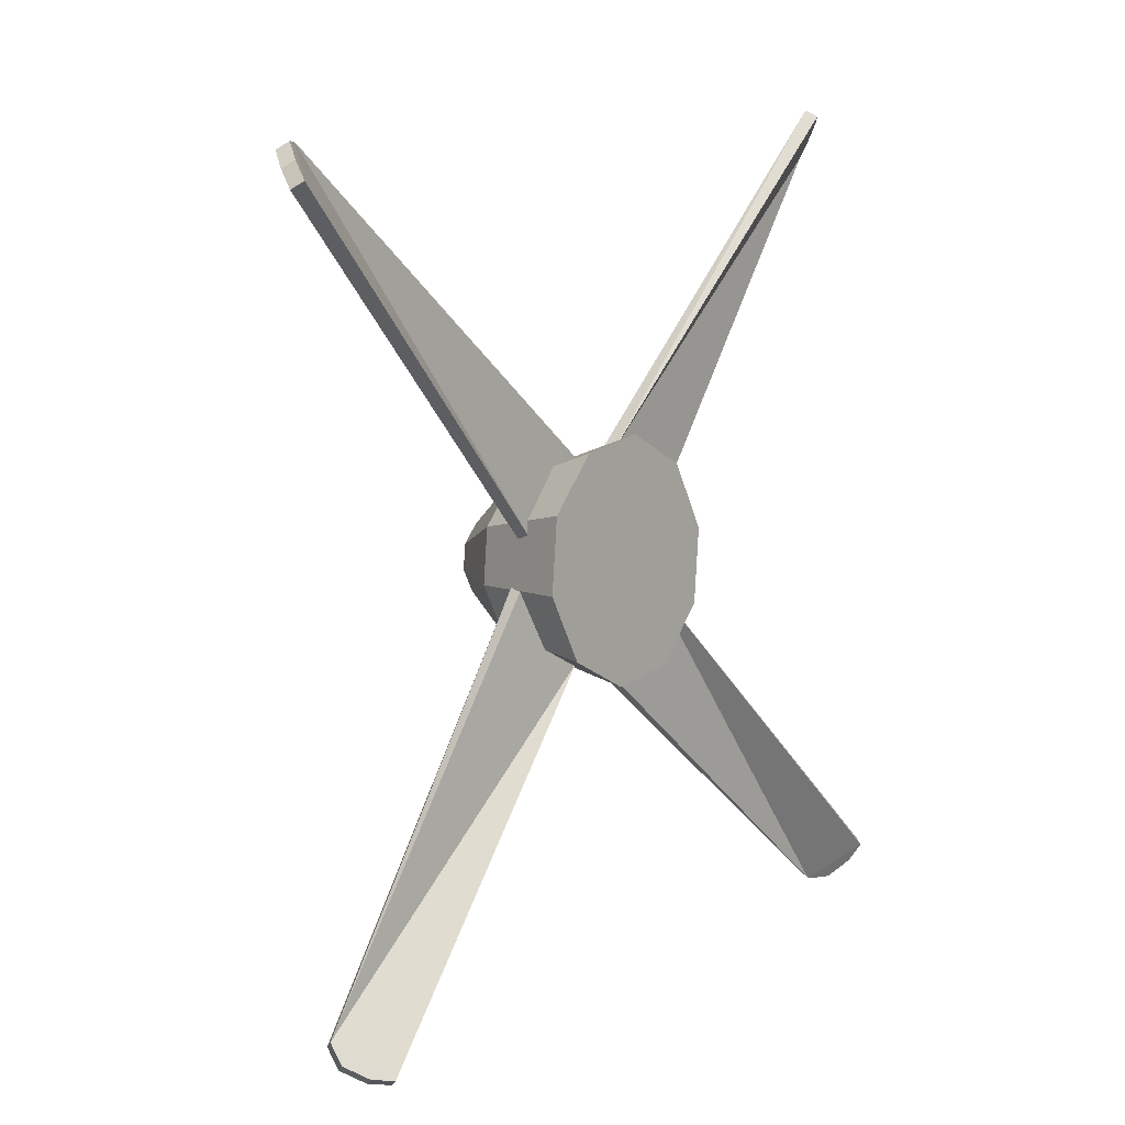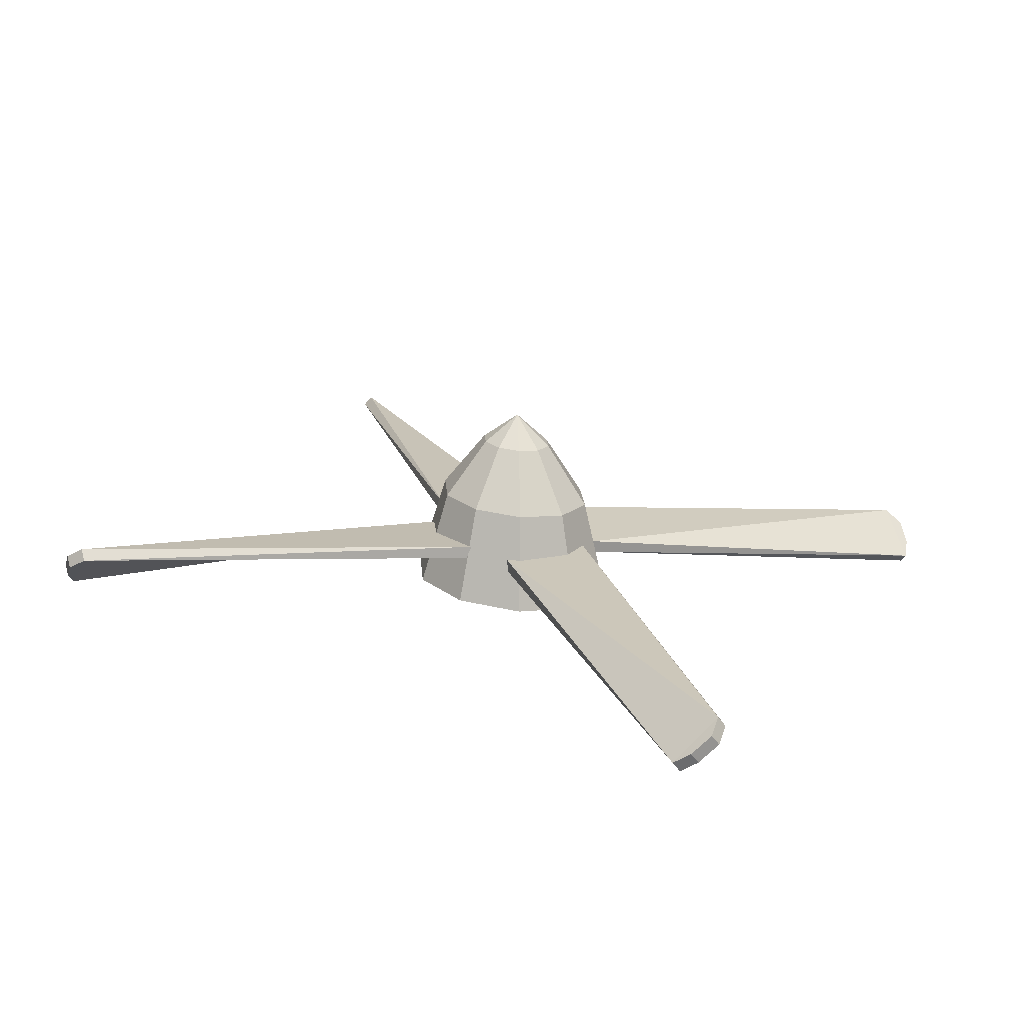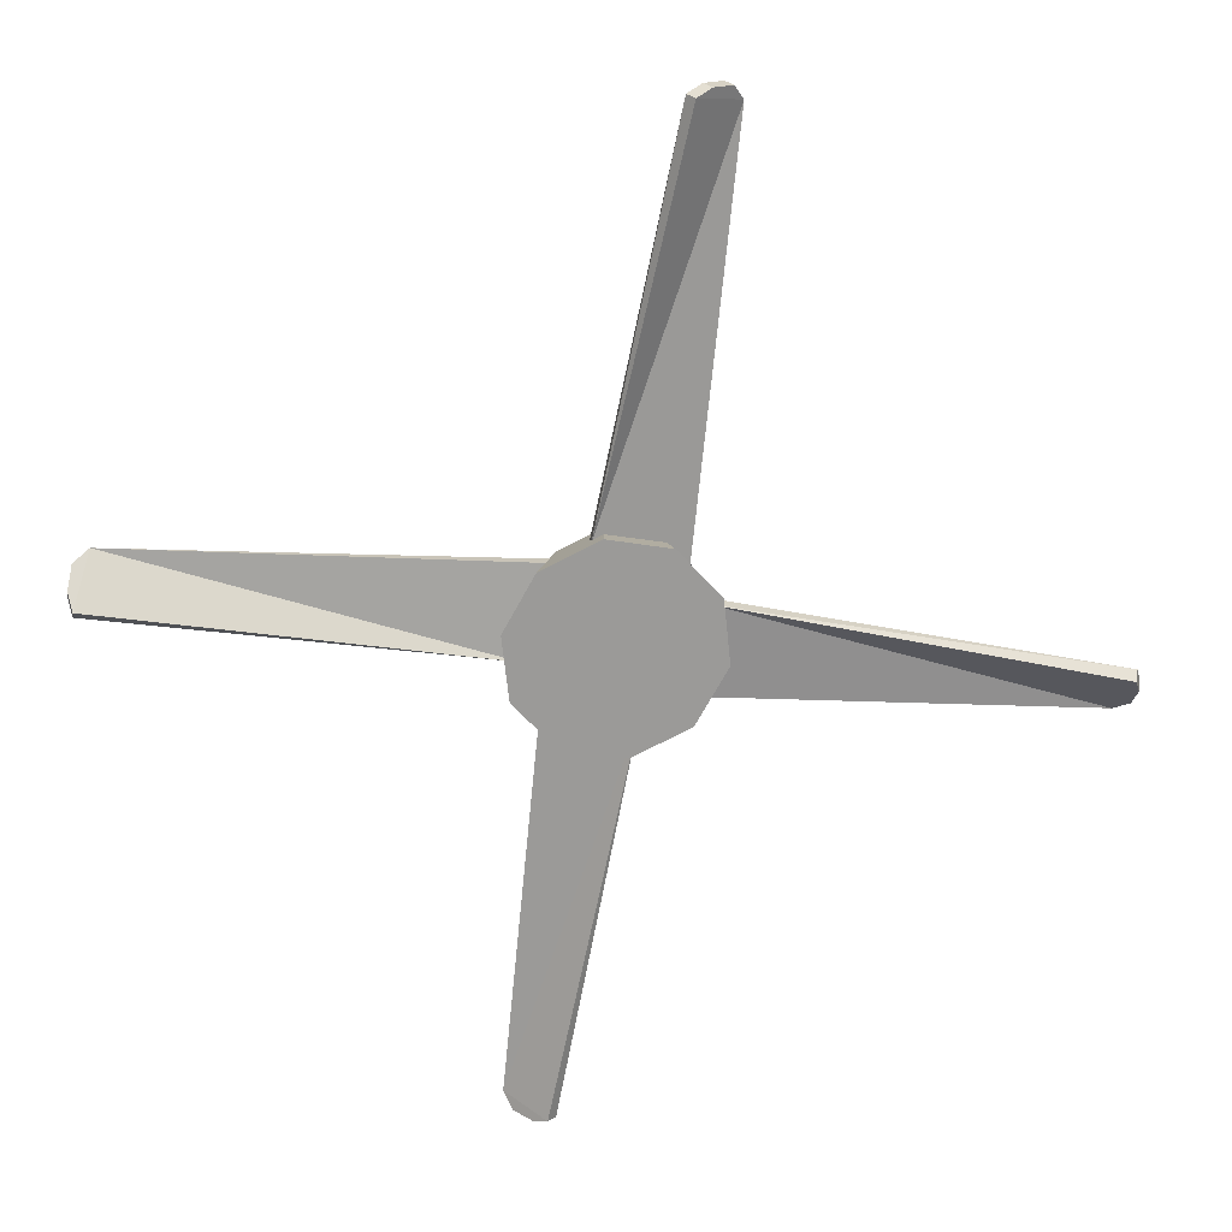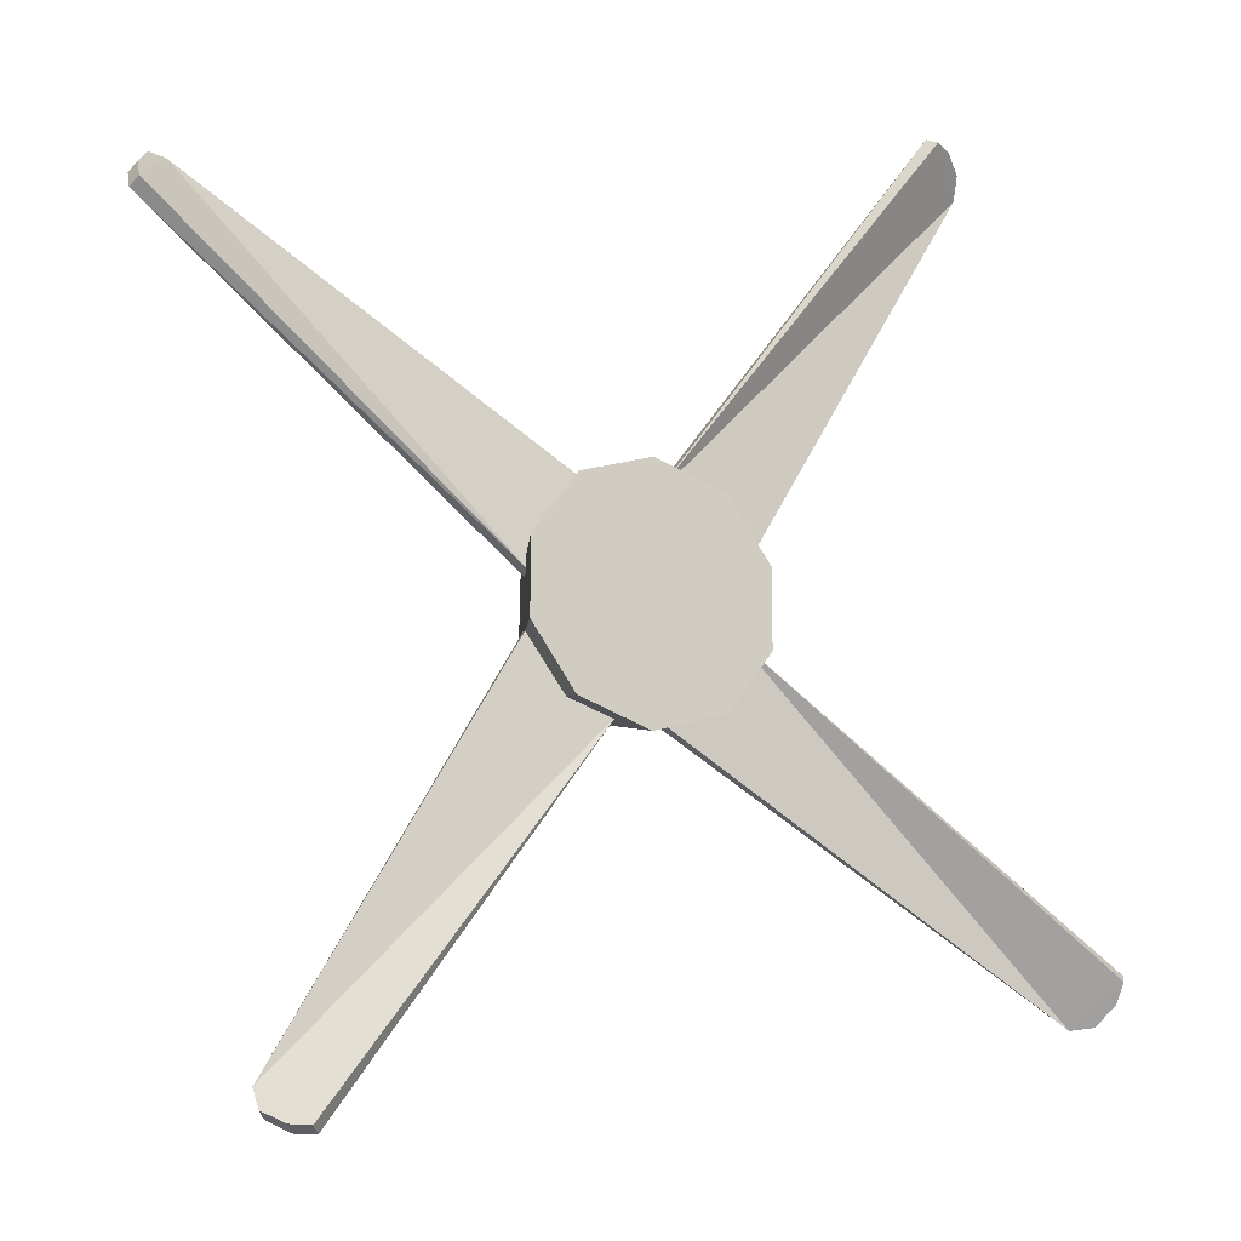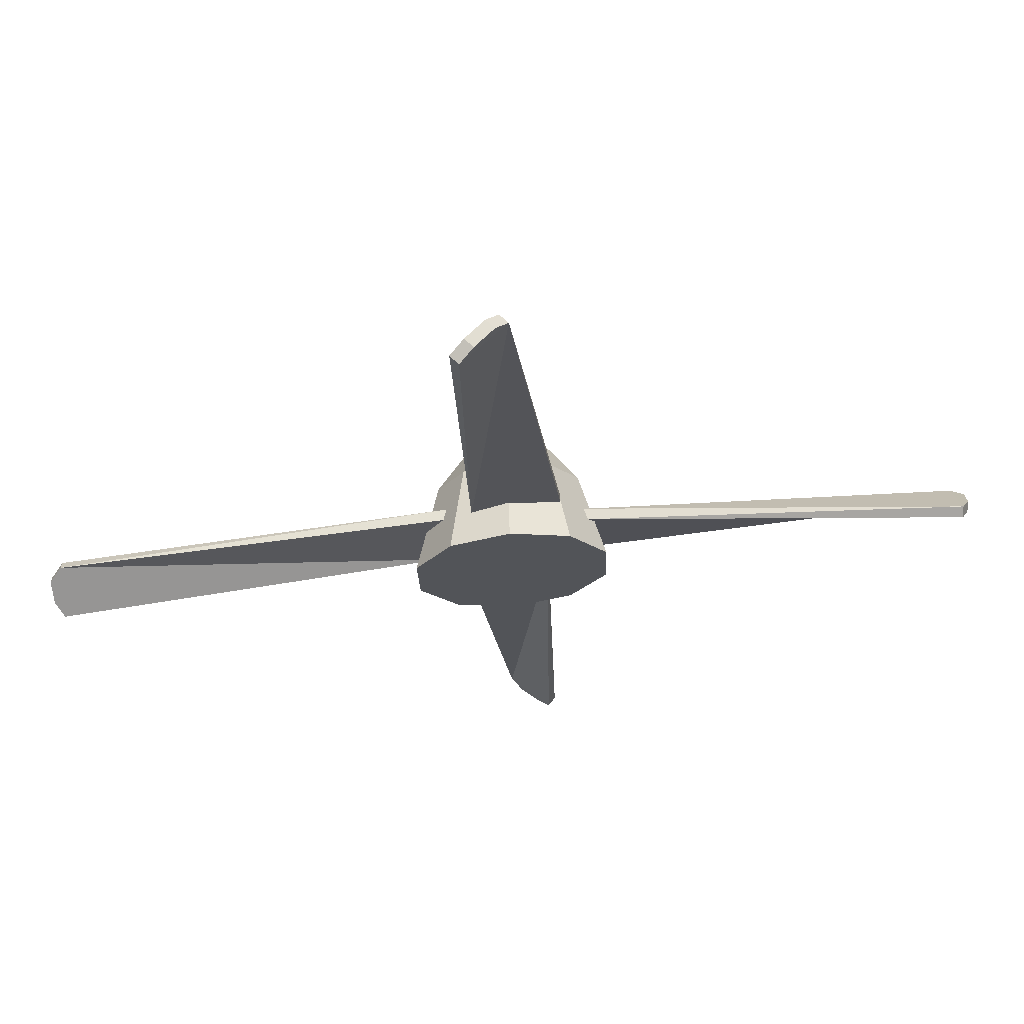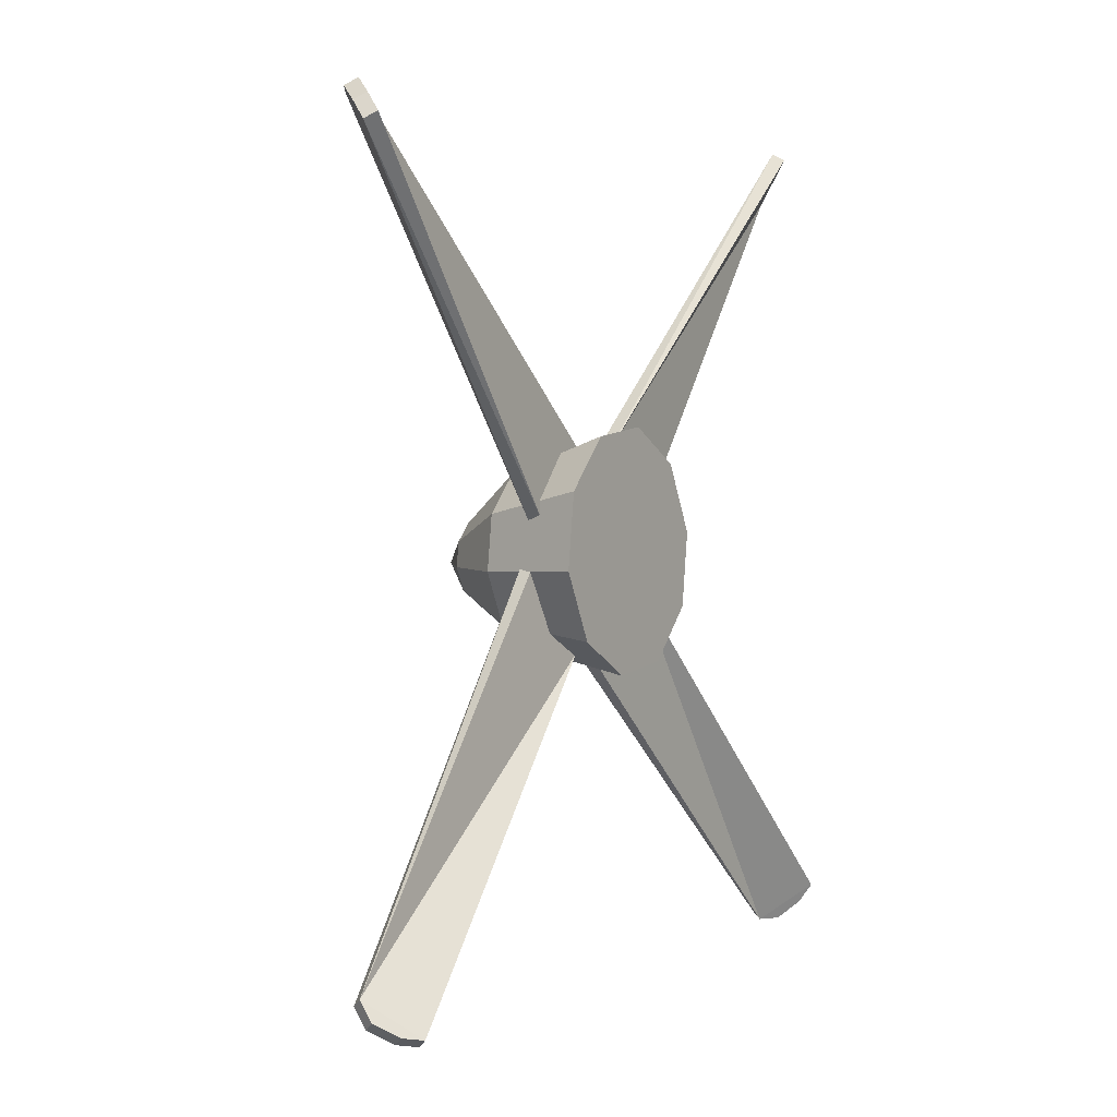
<metadata>
{"format":"obj","ext":"obj","renderer":"f3d","projection":"perspective","resolution":1024,"background":"white","views":[{"elev":-2.2,"azim":130.8,"up":"+Y"},{"elev":15.9,"azim":104.1,"up":"+Z"},{"elev":-64.3,"azim":-65.5,"up":"+Z"},{"elev":-18.7,"azim":160.2,"up":"+Y"},{"elev":-27.2,"azim":-143.9,"up":"+Z"},{"elev":-10.3,"azim":123.1,"up":"+Y"}]}
</metadata>
<code>
v 0.5201 -0.3134 -0.06149
v 0.5327 -0.3035 -0.08153
v 0.5537 -0.2916 -0.03141
v 0.5663 -0.2817 -0.05145
v -0.03986 0.5449 0.1348
v -0.01305 0.581 0.13
v -0.1226 0.5663 0.01839
v -0.0636 0.6458 0.007891
v 0.02899 0.595 0.1268
v 0.02884 0.6766 0.000768
v 0.07021 0.5816 0.1263
v 0.1195 0.647 -0.000257
v 0.09485 0.5457 0.1288
v 0.1737 0.5682 0.00521
v 0.09351 0.5012 0.1333
v 0.1707 0.4704 0.01508
v 0.0667 0.4651 0.1381
v 0.1118 0.3908 0.02558
v 0.02465 0.451 0.1413
v 0.01931 0.36 0.03271
v -0.01656 0.4645 0.1418
v -0.07131 0.3897 0.03373
v -0.0412 0.5004 0.1393
v -0.1255 0.4685 0.02826
v 0.01325 0.2994 -0.1524
v -0.1077 0.339 -0.1511
v -0.18 0.4441 -0.1584
v -0.1761 0.5747 -0.1715
v -0.09742 0.6809 -0.1855
v 0.02598 0.722 -0.1951
v 0.1469 0.6824 -0.1964
v 0.2193 0.5772 -0.1891
v 0.2153 0.4467 -0.1759
v 0.1366 0.3405 -0.1619
v 0.02819 0.5254 0.1923
v 0.1469 0.6824 -0.1964
v 0.2193 0.5772 -0.1891
v 0.02598 0.722 -0.1951
v -0.1761 0.5747 -0.1715
v 0.1366 0.3405 -0.1619
v -0.1077 0.339 -0.1511
v 0.01325 0.2994 -0.1524
v -0.09742 0.6809 -0.1855
v -0.18 0.4441 -0.1584
v 0.1827 0.4763 -0.0635
v 0.04525 0.3389 -0.05648
v 0.56 -0.256 -0.01252
v 0.4879 -0.3165 -0.08292
v 0.5201 -0.3134 -0.06149
v 0.5537 -0.2916 -0.03141
v -0.1381 0.5538 -0.05715
v -0.00124 0.6902 -0.08942
v -0.5156 1.286 -0.1188
v -0.4472 1.34 -0.2068
v -0.4784 1.339 -0.1822
v -0.5104 1.32 -0.1451
v -0.7818 -0.07034 -0.01336
v -0.8015 -0.03911 -0.04933
v -0.7473 -0.07401 0.008205
v -0.803 -0.007879 -0.07552
v -0.1511 0.4825 -0.08691
v -0.02105 0.3486 -0.06659
v -0.02179 0.3506 -0.04201
v -0.1518 0.4844 -0.06232
v -0.7569 -0.06043 0.02577
v -0.8126 0.005706 -0.05795
v -0.8111 -0.02552 -0.03175
v -0.7914 -0.05676 0.004213
v 0.5537 -0.2916 -0.03141
v 0.5663 -0.2817 -0.05145
v 0.56 -0.256 -0.01252
v 0.5726 -0.2461 -0.03256
v 0.1831 0.4767 -0.0883
v 0.1827 0.4763 -0.0635
v 0.5726 -0.2461 -0.03256
v 0.56 -0.256 -0.01252
v 0.04566 0.3393 -0.08128
v 0.04525 0.3389 -0.05648
v 0.1831 0.4767 -0.0883
v 0.1827 0.4763 -0.0635
v 0.5005 -0.3067 -0.103
v 0.4879 -0.3165 -0.08292
v 0.04566 0.3393 -0.08128
v 0.04525 0.3389 -0.05648
v 0.5663 -0.2817 -0.05145
v 0.5327 -0.3035 -0.08153
v 0.5726 -0.2461 -0.03256
v 0.5005 -0.3067 -0.103
v 0.04566 0.3393 -0.08128
v 0.1831 0.4767 -0.0883
v 0.8423 1.063 -0.2312
v 0.8528 1.051 -0.2119
v 0.8428 1.03 -0.251
v 0.8532 1.018 -0.2318
v 0.8242 1.097 -0.2
v 0.8347 1.085 -0.1808
v 0.8423 1.063 -0.2312
v 0.8528 1.051 -0.2119
v 0.8347 1.085 -0.1808
v 0.8242 1.097 -0.2
v 0.8012 1.09 -0.1571
v 0.7908 1.102 -0.1764
v 0.0645 0.6796 -0.1033
v 0.06639 0.6796 -0.07863
v 0.7908 1.102 -0.1764
v 0.8012 1.09 -0.1571
v 0.194 0.5447 -0.1082
v 0.1959 0.5447 -0.08357
v 0.0645 0.6796 -0.1033
v 0.06639 0.6796 -0.07863
v 0.8428 1.03 -0.251
v 0.8532 1.018 -0.2318
v 0.194 0.5447 -0.1082
v 0.1959 0.5447 -0.08357
v 0.8242 1.097 -0.2
v 0.8423 1.063 -0.2312
v 0.7908 1.102 -0.1764
v 0.8428 1.03 -0.251
v 0.194 0.5447 -0.1082
v 0.0645 0.6796 -0.1033
v 0.06639 0.6796 -0.07863
v 0.1959 0.5447 -0.08357
v 0.8012 1.09 -0.1571
v 0.8532 1.018 -0.2318
v 0.8528 1.051 -0.2119
v 0.8347 1.085 -0.1808
v -0.4918 1.327 -0.1989
v -0.4784 1.339 -0.1822
v -0.4607 1.329 -0.2236
v -0.4472 1.34 -0.2068
v -0.5238 1.308 -0.1619
v -0.5104 1.32 -0.1451
v -0.4918 1.327 -0.1989
v -0.4784 1.339 -0.1822
v -0.5104 1.32 -0.1451
v -0.5238 1.308 -0.1619
v -0.5156 1.286 -0.1188
v -0.5291 1.274 -0.1356
v -0.1397 0.5515 -0.08158
v -0.1381 0.5538 -0.05715
v -0.5291 1.274 -0.1356
v -0.5156 1.286 -0.1188
v -0.002805 0.6879 -0.1139
v -0.00124 0.6902 -0.08942
v -0.1397 0.5515 -0.08158
v -0.1381 0.5538 -0.05715
v -0.4607 1.329 -0.2236
v -0.4472 1.34 -0.2068
v -0.002805 0.6879 -0.1139
v -0.00124 0.6902 -0.08942
v -0.5238 1.308 -0.1619
v -0.4918 1.327 -0.1989
v -0.5291 1.274 -0.1356
v -0.4607 1.329 -0.2236
v -0.002805 0.6879 -0.1139
v -0.1397 0.5515 -0.08158
v -0.8015 -0.03911 -0.04933
v -0.8111 -0.02552 -0.03175
v -0.803 -0.007879 -0.07552
v -0.8126 0.005706 -0.05795
v -0.7818 -0.07034 -0.01336
v -0.7914 -0.05676 0.004213
v -0.8015 -0.03911 -0.04933
v -0.8111 -0.02552 -0.03175
v -0.7914 -0.05676 0.004213
v -0.7818 -0.07034 -0.01336
v -0.7569 -0.06043 0.02577
v -0.7473 -0.07401 0.008205
v -0.02105 0.3486 -0.06659
v -0.02179 0.3506 -0.04201
v -0.7473 -0.07401 0.008205
v -0.7569 -0.06043 0.02577
v -0.1511 0.4825 -0.08691
v -0.1518 0.4844 -0.06232
v -0.02105 0.3486 -0.06659
v -0.02179 0.3506 -0.04201
v -0.803 -0.007879 -0.07552
v -0.8126 0.005706 -0.05795
v -0.1511 0.4825 -0.08691
v -0.1518 0.4844 -0.06232
v 0.2153 0.4467 -0.1759
v 0.5327 -0.3035 -0.08153
v 0.5201 -0.3134 -0.06149
v 0.5005 -0.3067 -0.103
v 0.4879 -0.3165 -0.08292
f 1 2 3
f 4 3 2
f 5 6 7
f 8 7 6
f 6 9 8
f 10 8 9
f 9 11 10
f 12 10 11
f 11 13 12
f 14 12 13
f 13 15 14
f 16 14 15
f 15 17 16
f 18 16 17
f 17 19 18
f 20 18 19
f 19 21 20
f 22 20 21
f 21 23 22
f 24 22 23
f 20 22 25
f 26 25 22
f 22 24 26
f 27 26 24
f 23 5 24
f 7 24 5
f 24 7 27
f 28 27 7
f 7 8 28
f 29 28 8
f 8 10 29
f 30 29 10
f 10 12 30
f 31 30 12
f 12 14 31
f 32 31 14
f 14 16 32
f 33 32 16
f 16 18 33
f 34 33 18
f 18 20 34
f 25 34 20
f 35 21 19
f 35 23 21
f 35 5 23
f 35 6 5
f 35 9 6
f 35 11 9
f 35 13 11
f 35 15 13
f 35 17 15
f 35 19 17
f 36 37 38
f 37 39 38
f 40 39 37
f 41 39 40
f 42 41 40
f 38 39 43
f 44 39 41
f 45 46 47
f 46 48 47
f 48 49 47
f 49 50 47
f 51 52 53
f 52 54 53
f 54 55 53
f 55 56 53
f 57 58 59
f 58 60 59
f 60 61 59
f 61 62 59
f 63 64 65
f 64 66 65
f 66 67 65
f 67 68 65
f 69 70 71
f 72 71 70
f 73 74 75
f 76 75 74
f 77 78 79
f 80 79 78
f 81 82 83
f 82 84 83
f 85 86 87
f 86 88 87
f 88 89 87
f 89 90 87
f 91 92 93
f 94 93 92
f 95 96 97
f 98 97 96
f 99 100 101
f 102 101 100
f 103 104 105
f 106 105 104
f 107 108 109
f 110 109 108
f 111 112 113
f 112 114 113
f 115 116 117
f 116 118 117
f 118 119 117
f 119 120 117
f 121 122 123
f 122 124 123
f 124 125 123
f 125 126 123
f 127 128 129
f 130 129 128
f 131 132 133
f 134 133 132
f 135 136 137
f 138 137 136
f 139 140 141
f 142 141 140
f 143 144 145
f 146 145 144
f 147 148 149
f 148 150 149
f 151 152 153
f 152 154 153
f 154 155 153
f 155 156 153
f 157 158 159
f 160 159 158
f 161 162 163
f 164 163 162
f 165 166 167
f 168 167 166
f 169 170 171
f 172 171 170
f 173 174 175
f 176 175 174
f 177 178 179
f 178 180 179
f 181 40 37
f 182 183 184
f 185 184 183

</code>
